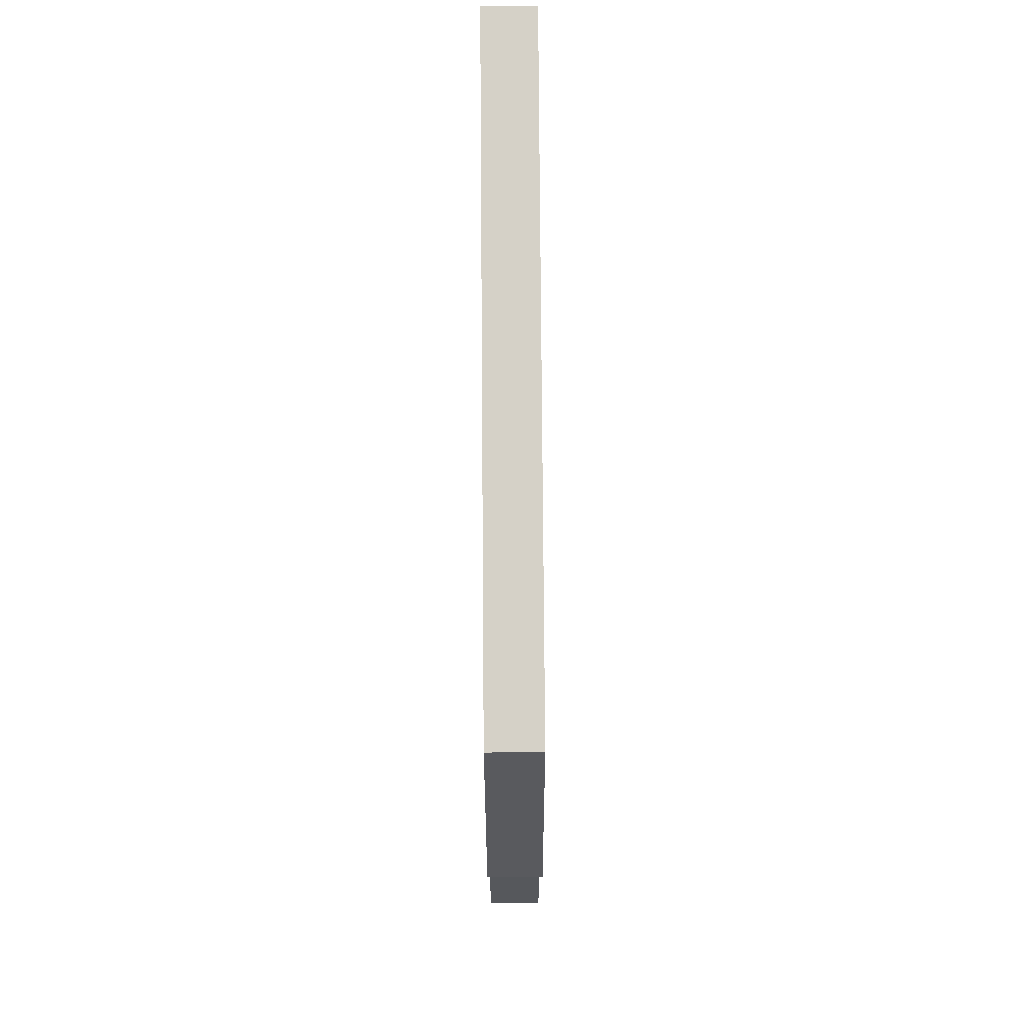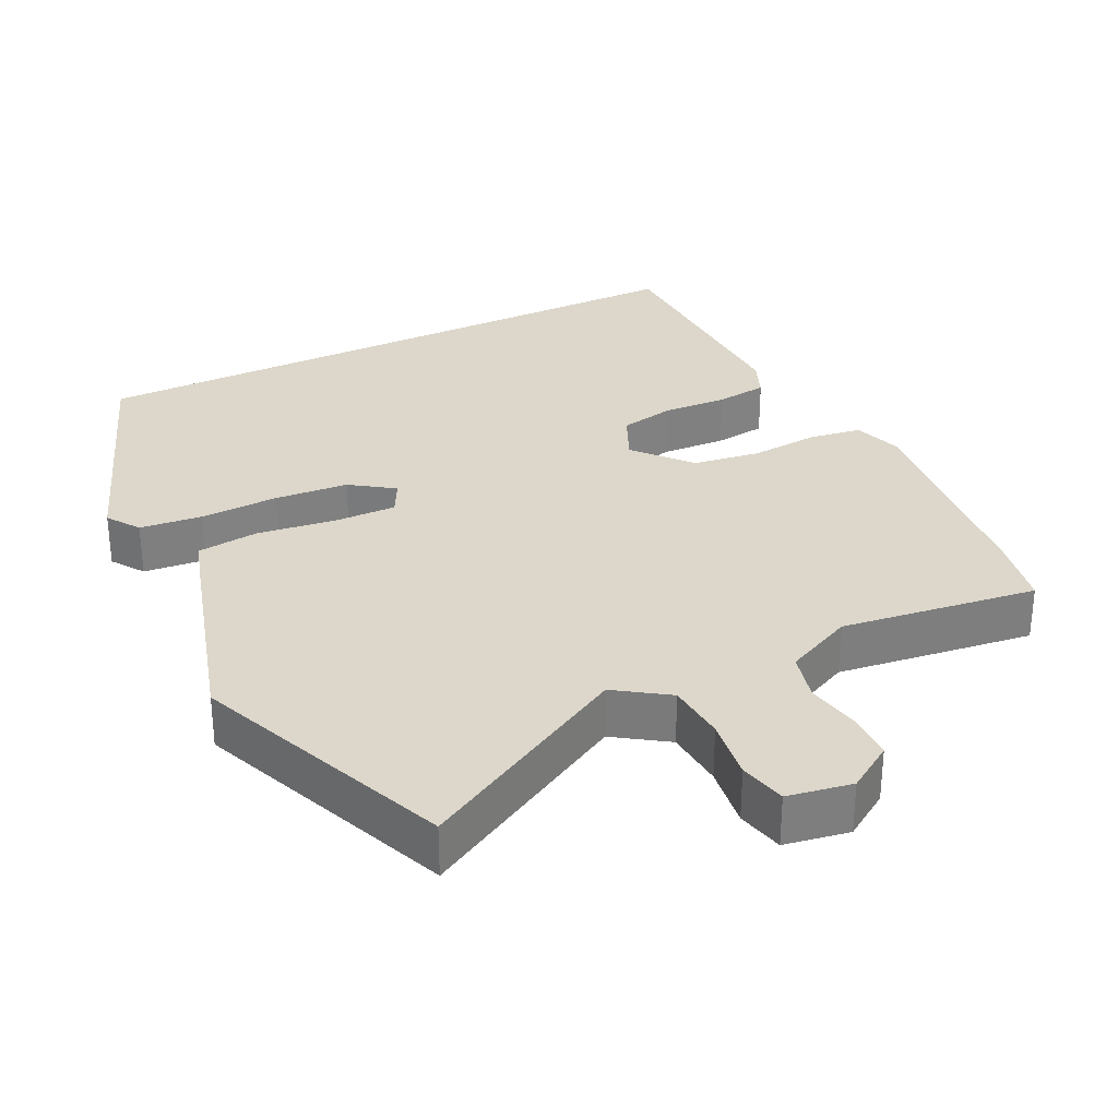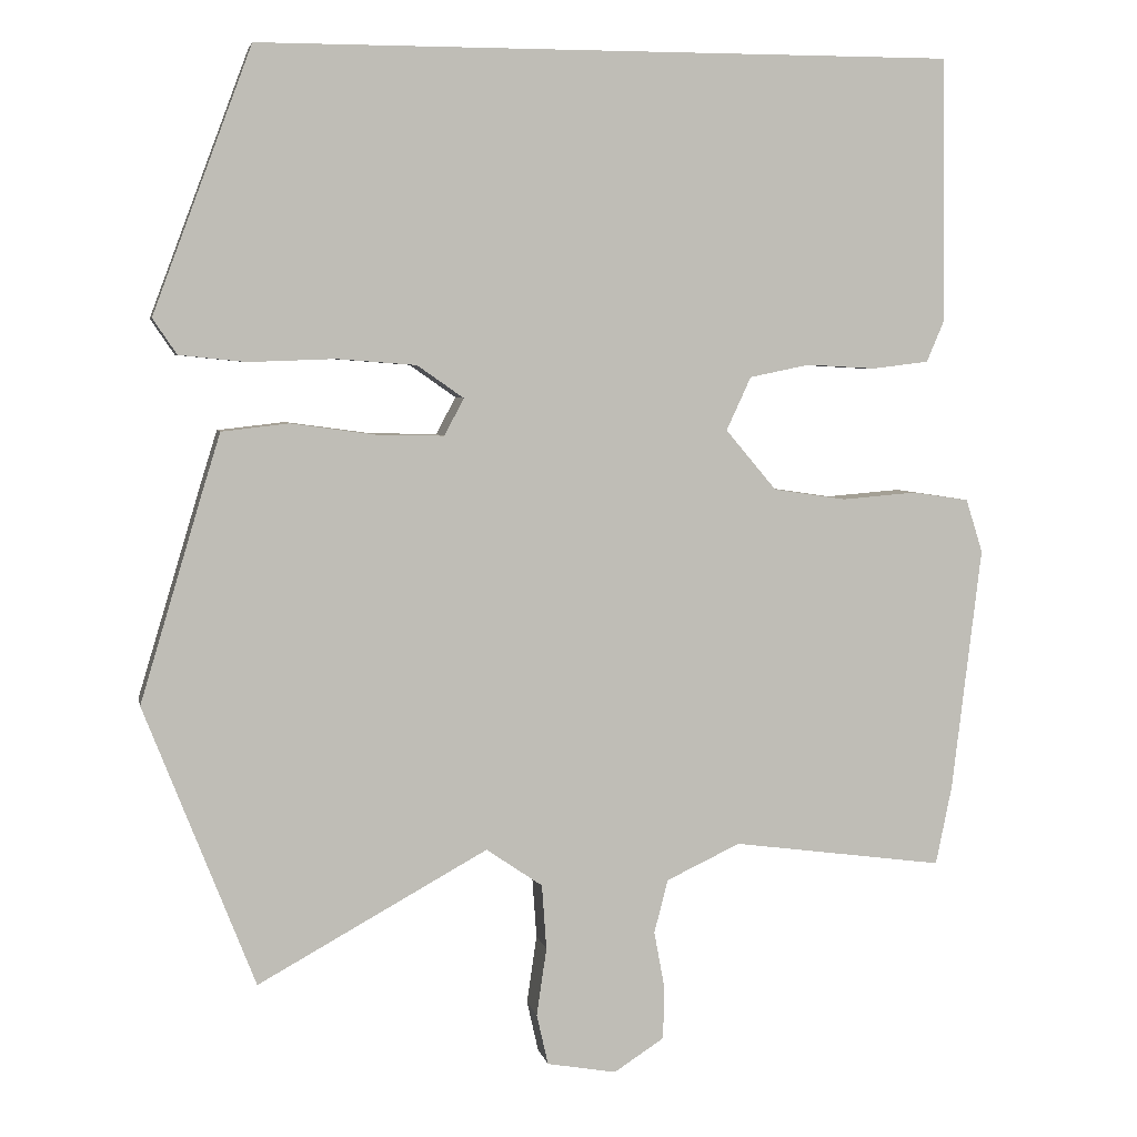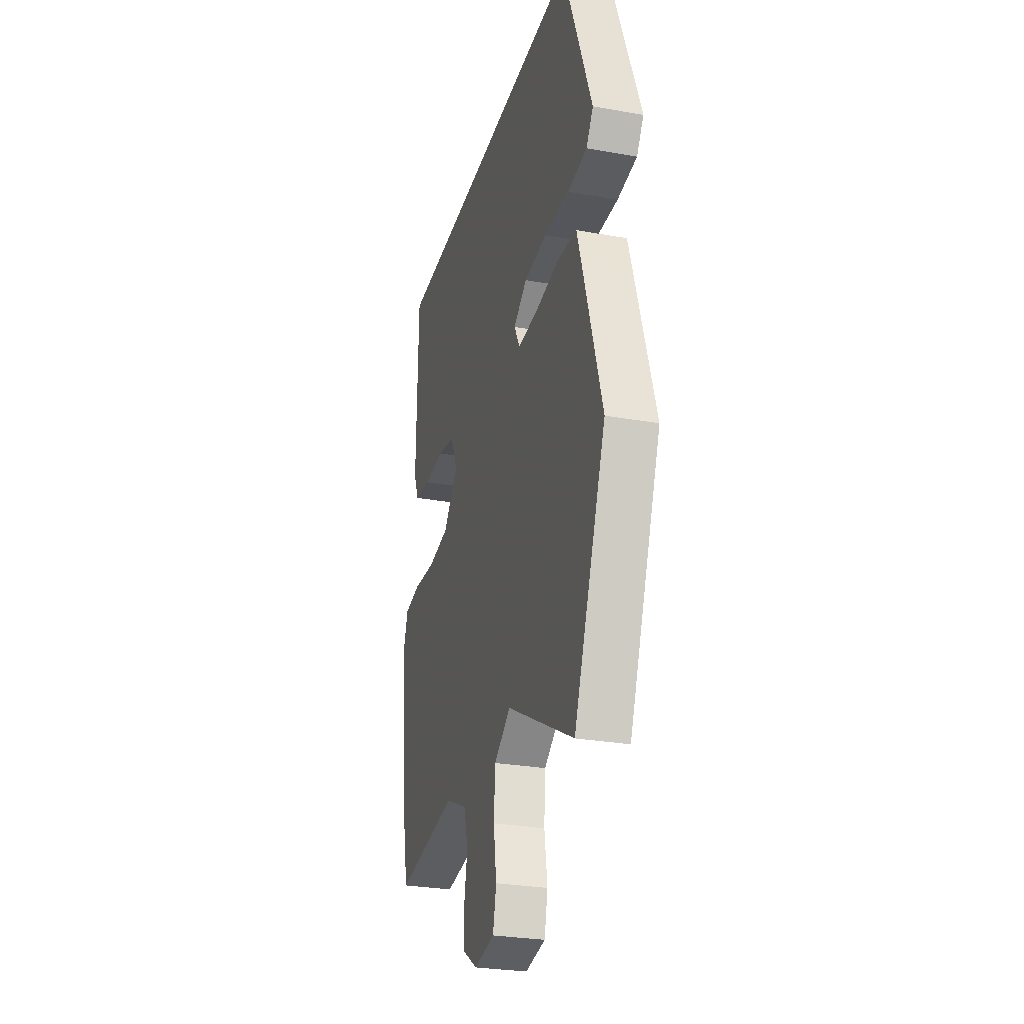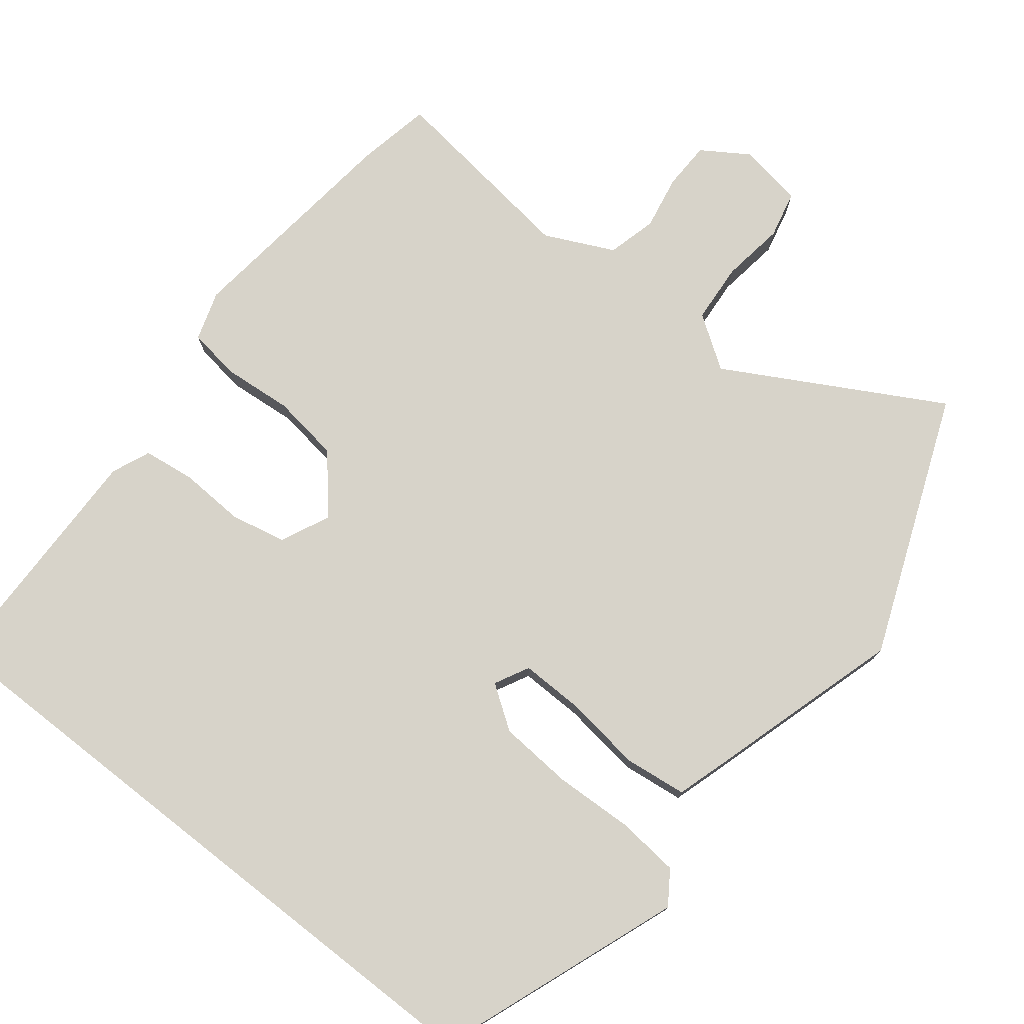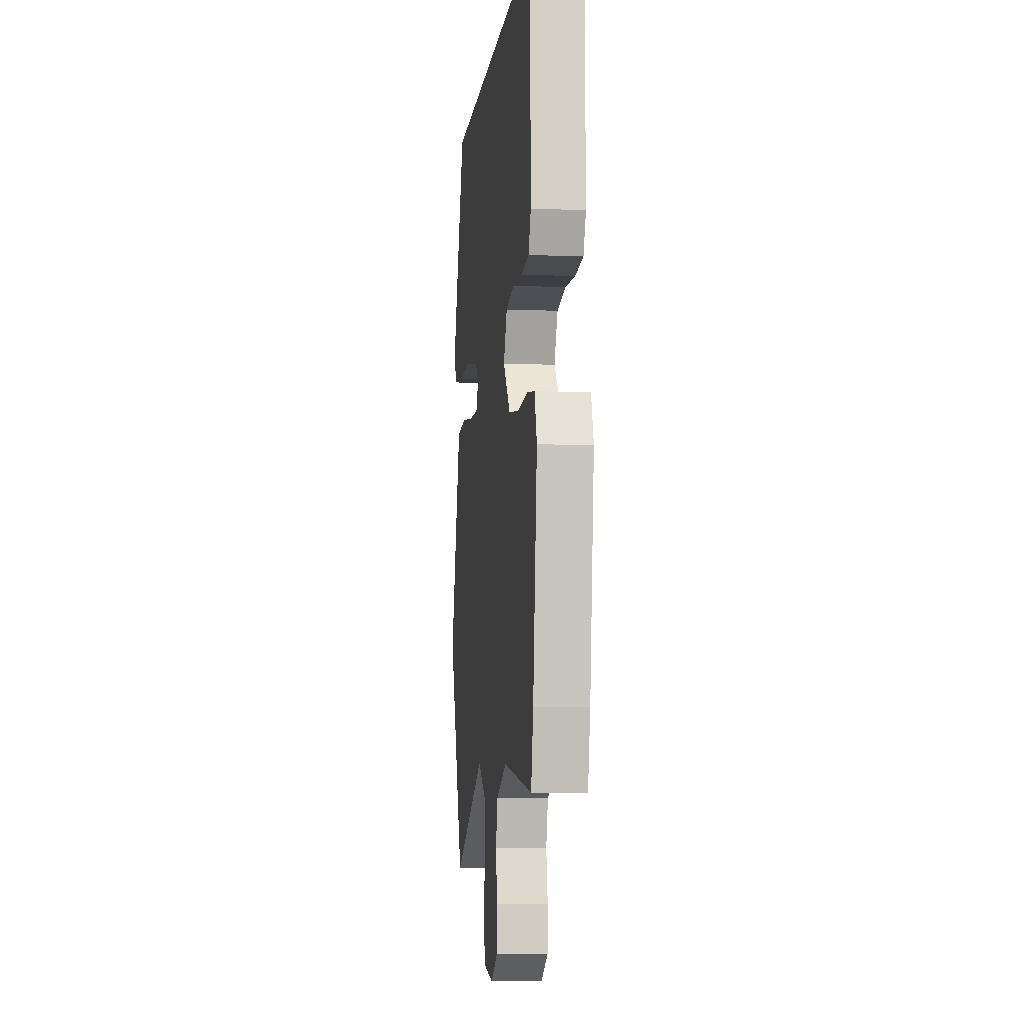
<metadata>
{"format":"obj","ext":"obj","renderer":"f3d","projection":"perspective","resolution":1024,"background":"white","views":[{"elev":79.0,"azim":89.6,"up":"+Z"},{"elev":30.6,"azim":153.6,"up":"+Y"},{"elev":4.8,"azim":168.6,"up":"+Z"},{"elev":-28.3,"azim":74.8,"up":"+Z"},{"elev":76.3,"azim":38.1,"up":"+Y"},{"elev":-6.8,"azim":-96.7,"up":"+Z"}]}
</metadata>
<code>
v -0.486 0.07 -0.569
v -0.507 0.07 -0.466
v -0.545 0.07 -0.149
v -0.523 0.07 -0.08
v -0.45 0.07 -0.069
v -0.353 0.07 -0.077
v -0.258 0.07 -0.063
v -0.192 0.07 0.015
v -0.224 0.07 0.084
v -0.302 0.07 0.1
v -0.392 0.07 0.095
v -0.465 0.07 0.104
v -0.488 0.07 0.158
v -0.483 0.07 0.5
v 0.419 0.07 0.5
v 0.547 0.07 0.159
v 0.516 0.07 0.113
v 0.429 0.07 0.104
v 0.318 0.07 0.108
v 0.215 0.07 0.1
v 0.155 0.07 0.058
v 0.18 0.07 0.01
v 0.268 0.07 0.012
v 0.377 0.07 0.027
v 0.464 0.07 0.017
v 0.486 0.07 -0.054
v 0.568 0.07 -0.327
v 0.425 0.07 -0.691
v 0.127 0.07 -0.527
v 0.054 0.07 -0.577
v 0.048 0.07 -0.661
v 0.061 0.07 -0.749
v 0.046 0.07 -0.815
v -0.044 0.07 -0.831
v -0.109 0.07 -0.789
v -0.111 0.07 -0.722
v -0.097 0.07 -0.646
v -0.115 0.07 -0.577
v -0.211 0.07 -0.532
v -0.486 0 -0.569
v -0.507 0 -0.466
v -0.545 0 -0.149
v -0.523 0 -0.08
v -0.45 0 -0.069
v -0.353 0 -0.077
v -0.258 0 -0.063
v -0.192 0 0.015
v -0.224 0 0.084
v -0.302 0 0.1
v -0.392 0 0.095
v -0.465 0 0.104
v -0.488 0 0.158
v -0.483 0 0.5
v 0.419 0 0.5
v 0.547 0 0.159
v 0.516 0 0.113
v 0.429 0 0.104
v 0.318 0 0.108
v 0.215 0 0.1
v 0.155 0 0.058
v 0.18 0 0.01
v 0.268 0 0.012
v 0.377 0 0.027
v 0.464 0 0.017
v 0.486 0 -0.054
v 0.568 0 -0.327
v 0.425 0 -0.691
v 0.127 0 -0.527
v 0.054 0 -0.577
v 0.048 0 -0.661
v 0.061 0 -0.749
v 0.046 0 -0.815
v -0.044 0 -0.831
v -0.109 0 -0.789
v -0.111 0 -0.722
v -0.097 0 -0.646
v -0.115 0 -0.577
v -0.211 0 -0.532
f 34 35 36 37
f 34 37 38
f 31 32 33 34
f 30 31 34 38
f 29 30 38 39
f 27 28 29
f 26 27 29 39
f 23 24 25 26
f 22 23 26 39
f 16 17 18 19
f 16 19 20
f 15 16 20
f 14 15 20 21
f 10 11 12 13
f 9 10 13 14
f 3 4 5 6
f 3 6 7
f 2 3 7
f 1 2 7 8
f 22 39 1 8
f 9 14 21 22
f 8 9 22
f 76 75 74 73
f 77 76 73
f 73 72 71 70
f 77 73 70 69
f 78 77 69 68
f 68 67 66
f 78 68 66 65
f 65 64 63 62
f 78 65 62 61
f 58 57 56 55
f 59 58 55
f 59 55 54
f 60 59 54 53
f 52 51 50 49
f 53 52 49 48
f 45 44 43 42
f 46 45 42
f 46 42 41
f 47 46 41 40
f 47 40 78 61
f 61 60 53 48
f 61 48 47
f 1 40 41 2
f 2 41 42 3
f 3 42 43 4
f 4 43 44 5
f 5 44 45 6
f 6 45 46 7
f 7 46 47 8
f 8 47 48 9
f 9 48 49 10
f 10 49 50 11
f 11 50 51 12
f 12 51 52 13
f 13 52 53 14
f 14 53 54 15
f 15 54 55 16
f 16 55 56 17
f 17 56 57 18
f 18 57 58 19
f 19 58 59 20
f 20 59 60 21
f 21 60 61 22
f 22 61 62 23
f 23 62 63 24
f 24 63 64 25
f 25 64 65 26
f 26 65 66 27
f 27 66 67 28
f 28 67 68 29
f 29 68 69 30
f 30 69 70 31
f 31 70 71 32
f 32 71 72 33
f 33 72 73 34
f 34 73 74 35
f 35 74 75 36
f 36 75 76 37
f 37 76 77 38
f 38 77 78 39
f 39 78 40 1

</code>
